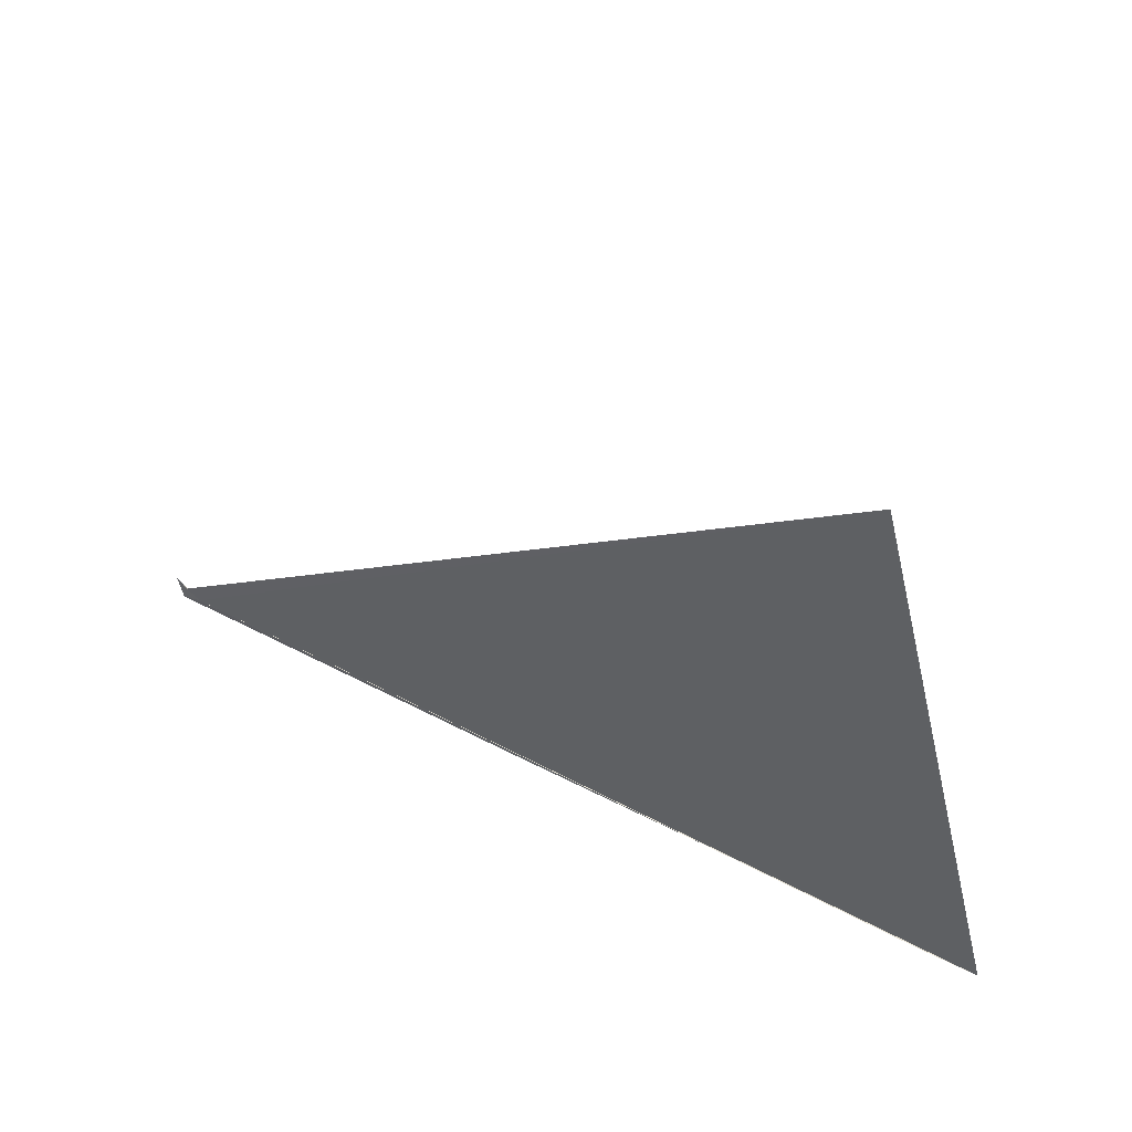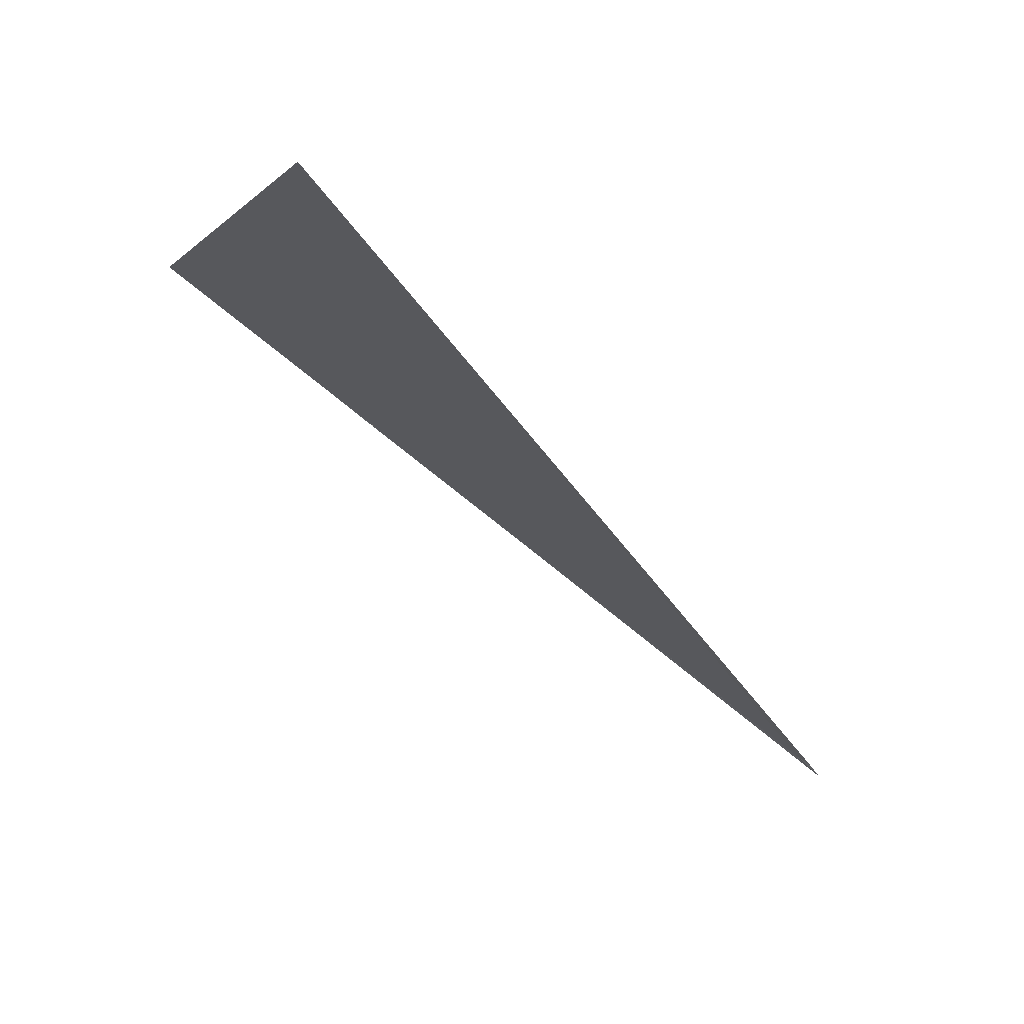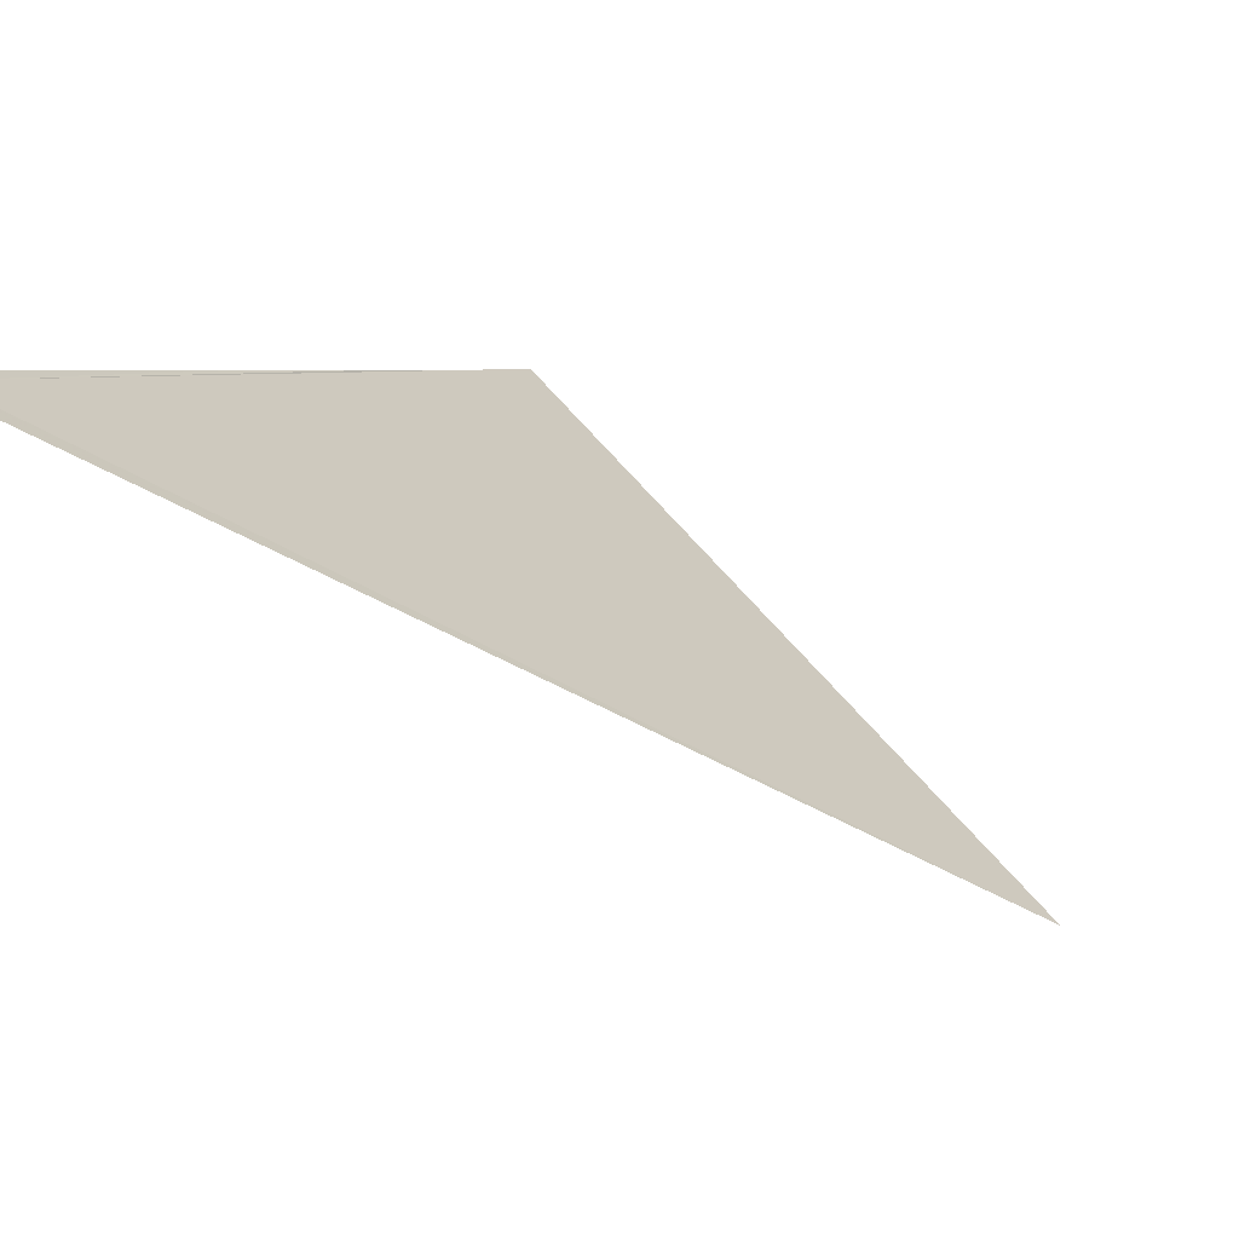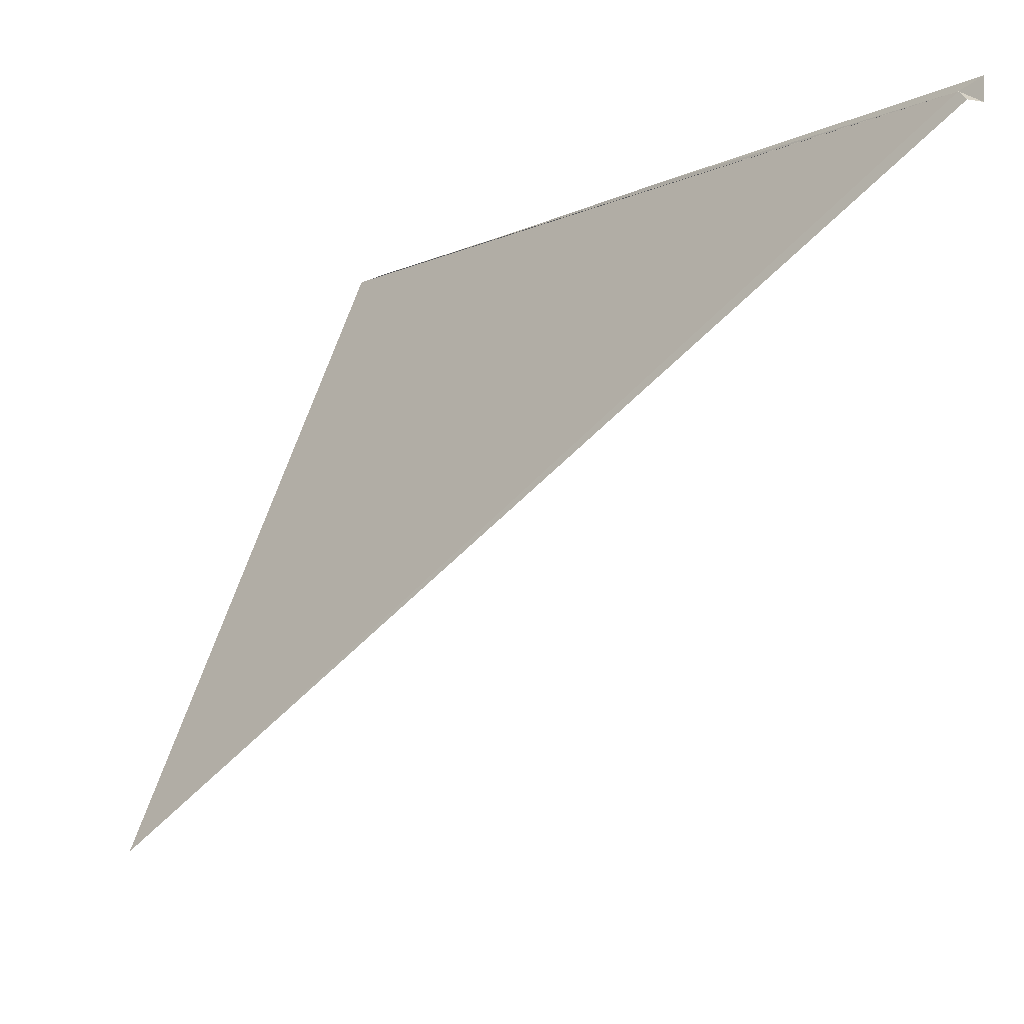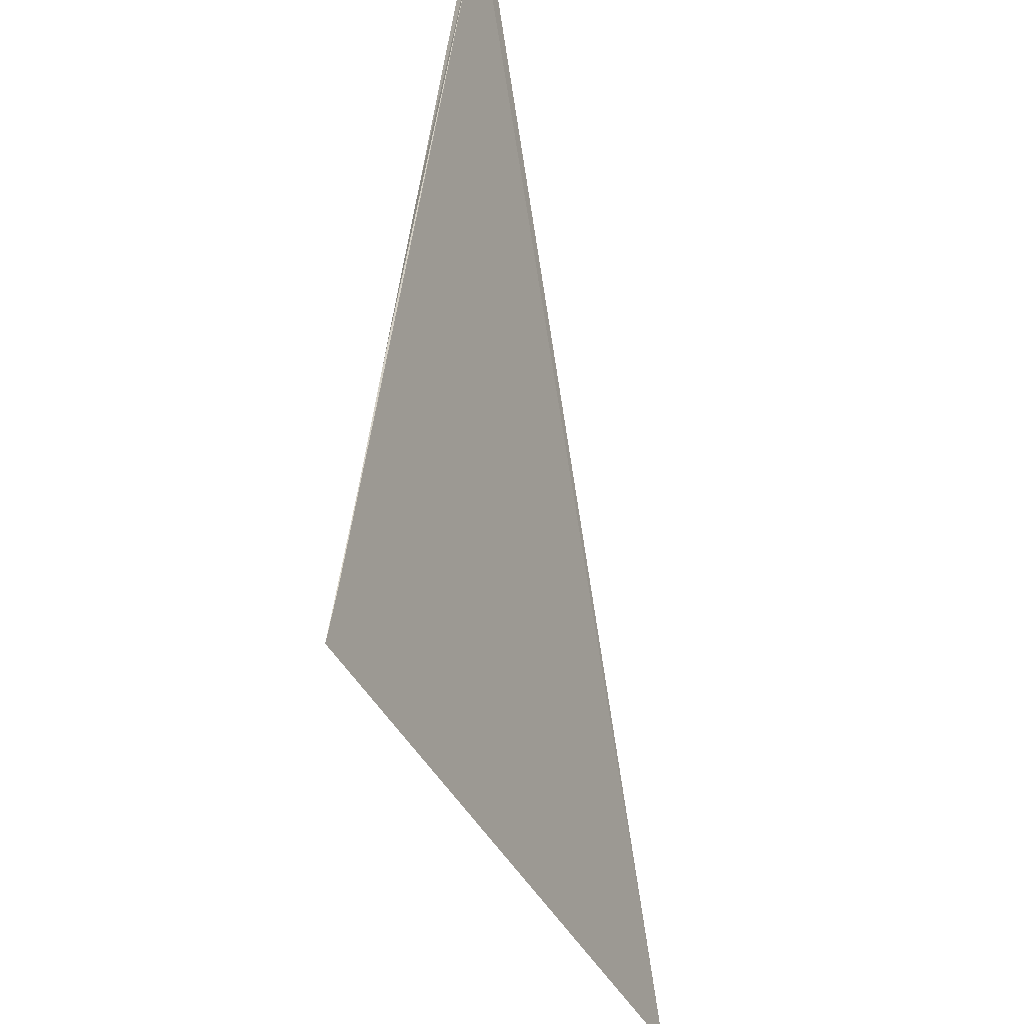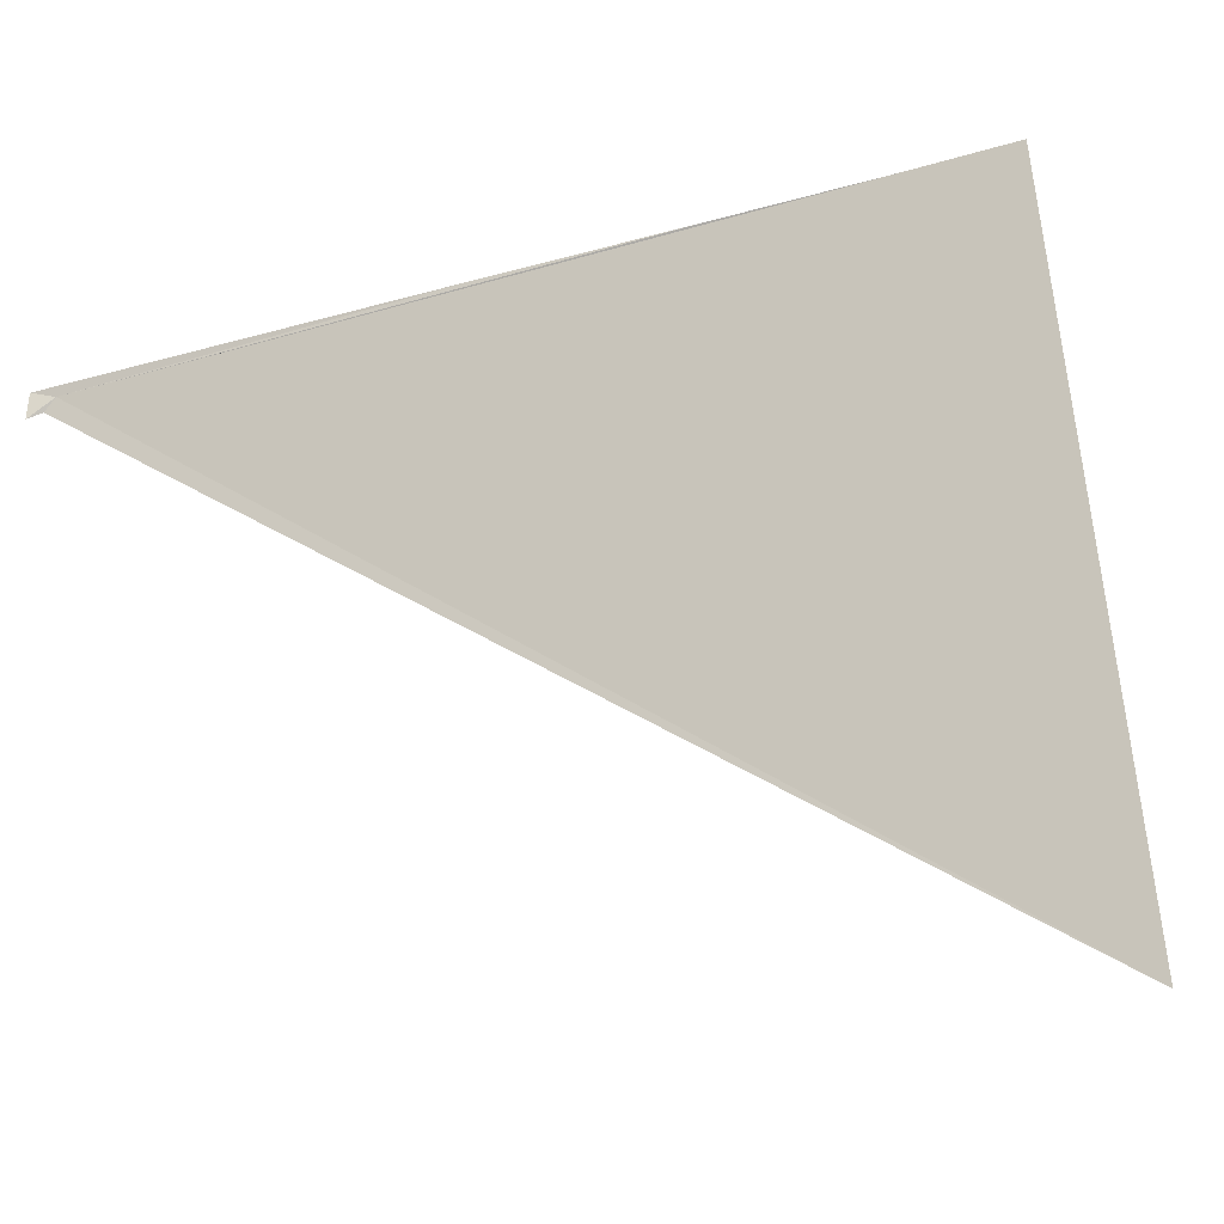
<metadata>
{"format":"obj","ext":"obj","renderer":"f3d","projection":"perspective","resolution":1024,"background":"white","views":[{"elev":-54.9,"azim":176.9,"up":"+Y"},{"elev":-72.9,"azim":-4.9,"up":"+Z"},{"elev":43.4,"azim":120.5,"up":"+Y"},{"elev":-8.7,"azim":85.9,"up":"+Z"},{"elev":51.9,"azim":-48.5,"up":"+Z"},{"elev":-39.7,"azim":-126.1,"up":"+Z"}]}
</metadata>
<code>
v 106.1 71.79 77.34
v 100.7 68.15 77.4
v 102.6 69.47 77.42
v 106.2 71.83 77.22
v 100.2 64.05 70.62
v 106.3 71.98 77.44
v 98.81 66.83 77.4
v 98.55 66.66 77.4
v 98.3 66.5 77.4
v 106.3 71.95 77.16
f 1 3 2
f 1 5 4
f 1 6 3
f 1 2 7
f 1 7 8
f 1 9 5
f 1 10 6
f 1 4 10
f 1 8 9

</code>
